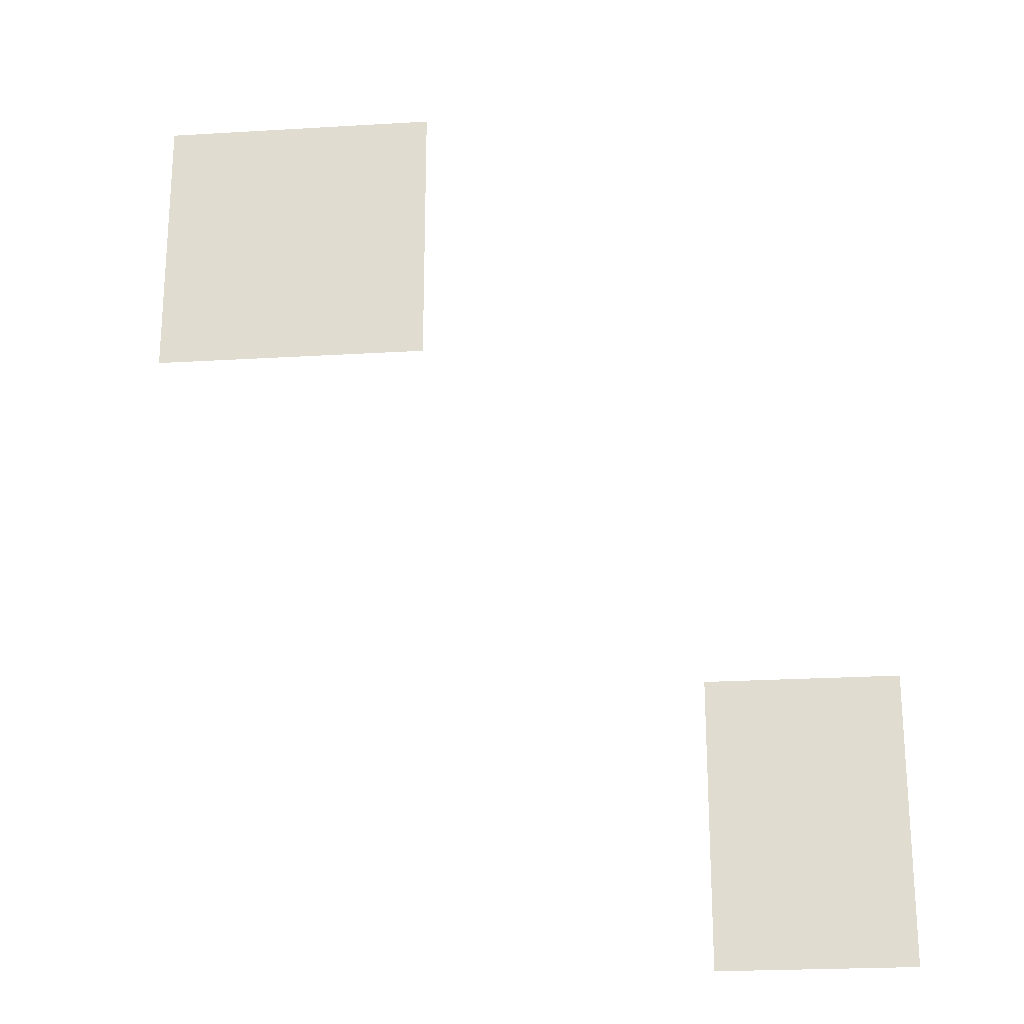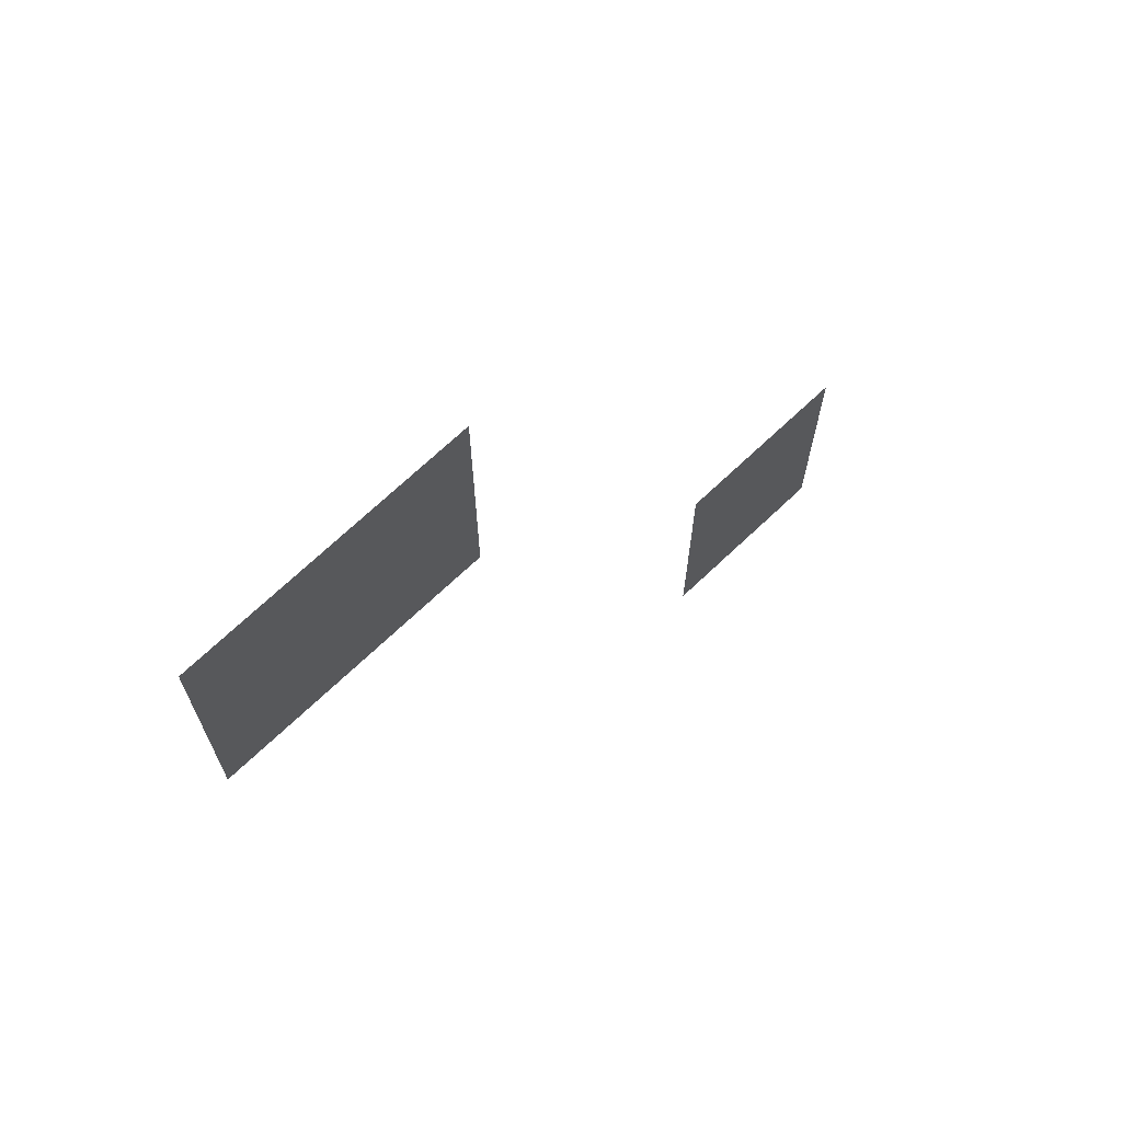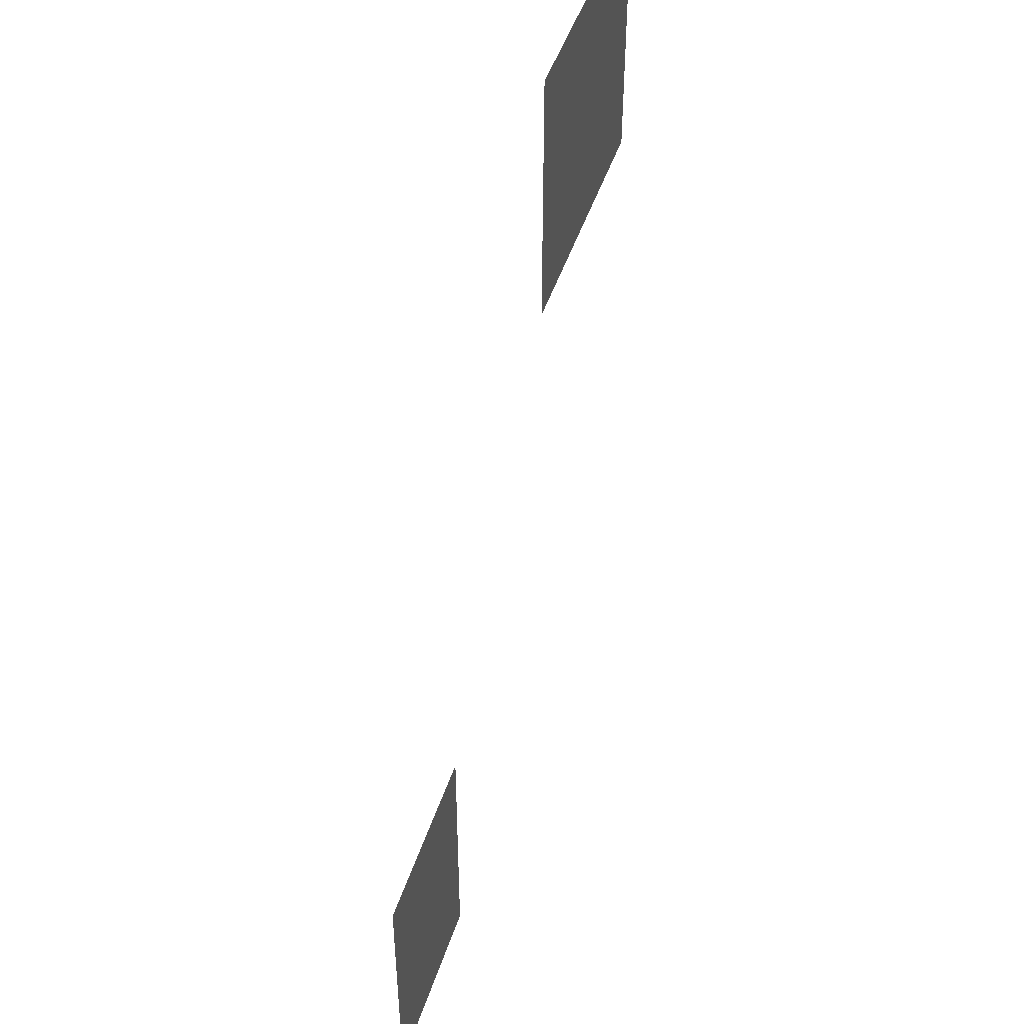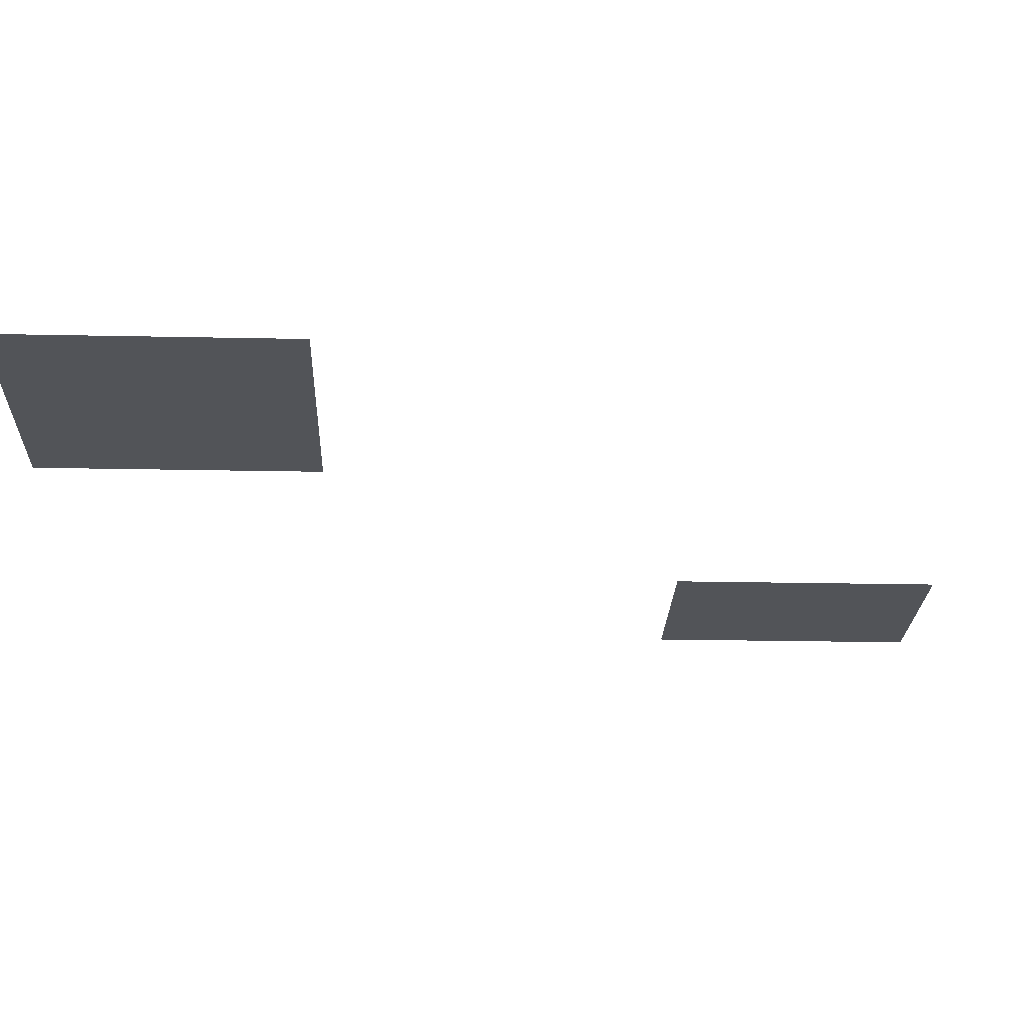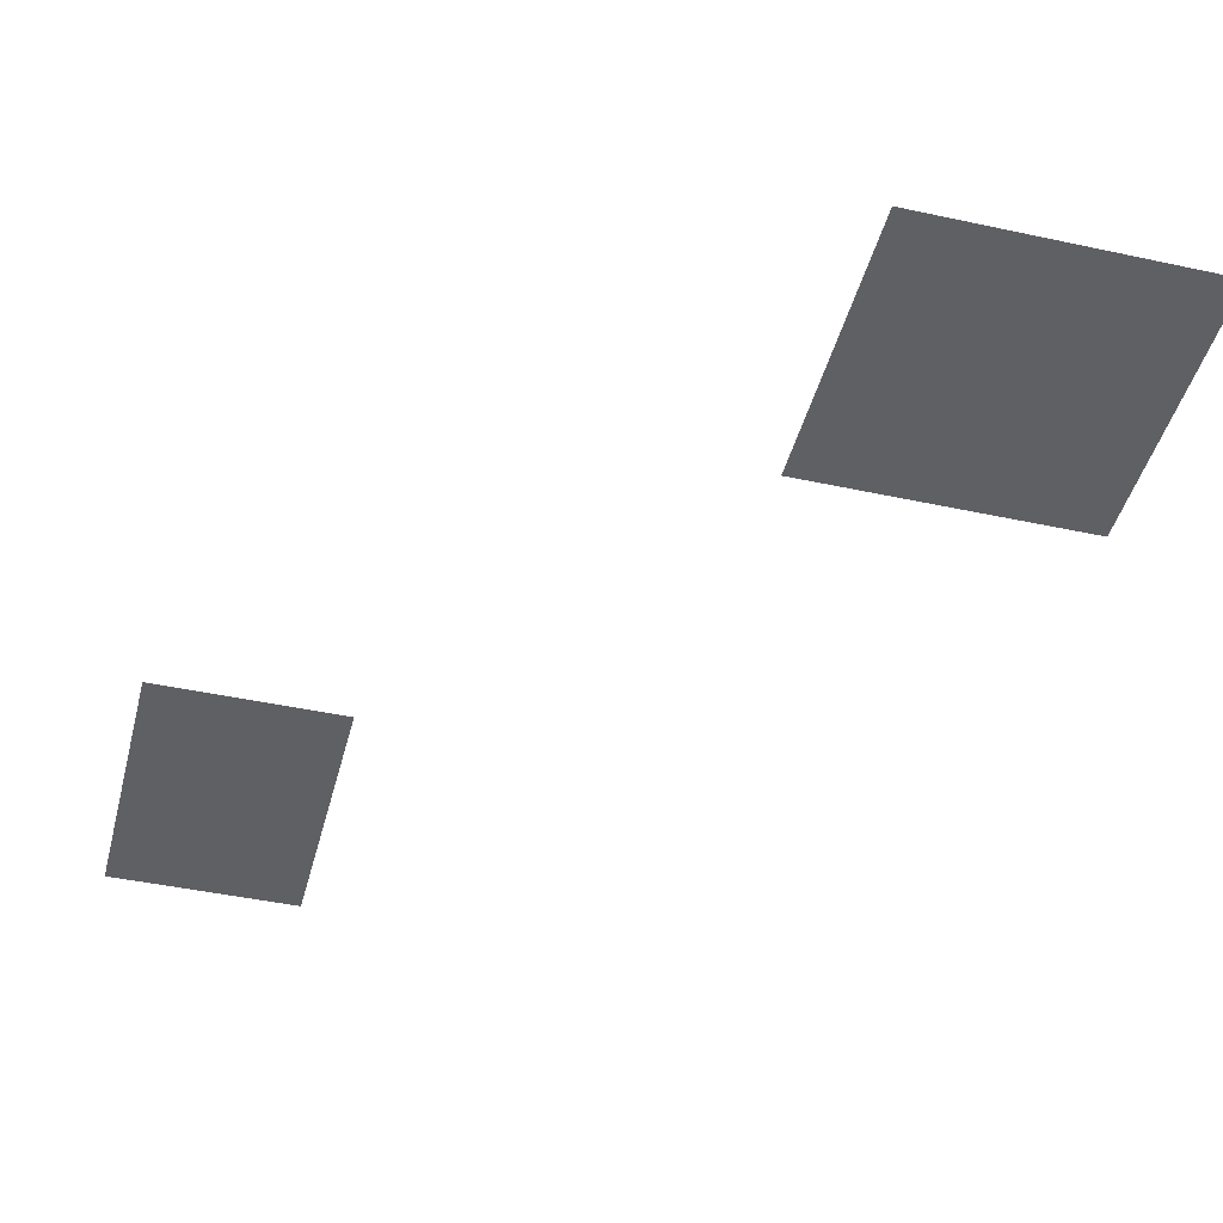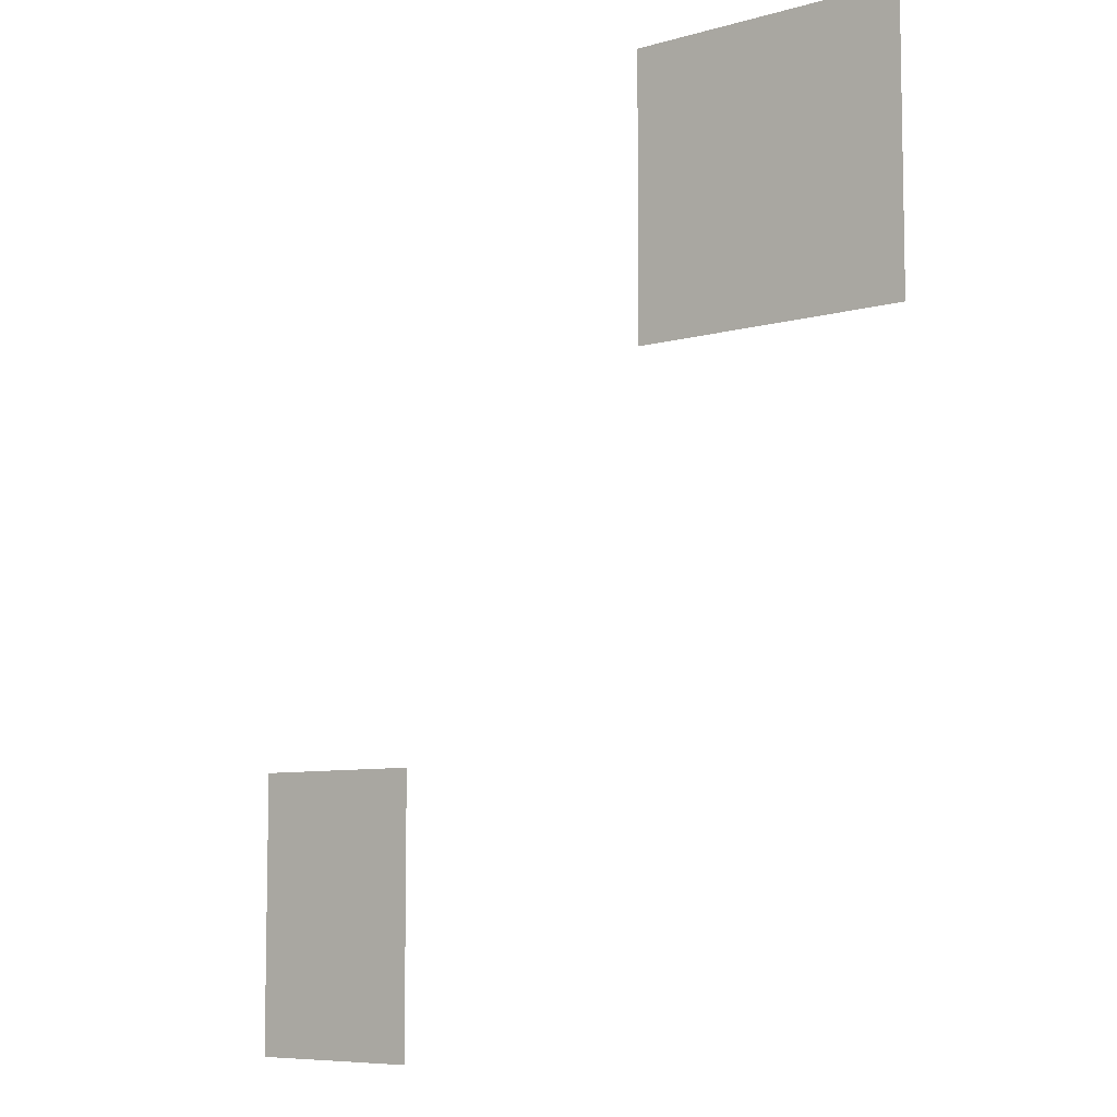
<metadata>
{"format":"obj","ext":"obj","renderer":"f3d","projection":"perspective","resolution":1024,"background":"white","views":[{"elev":-23.2,"azim":5.8,"up":"+Y"},{"elev":70.0,"azim":-43.5,"up":"+Y"},{"elev":47.7,"azim":107.9,"up":"+Y"},{"elev":-23.0,"azim":-92.0,"up":"+Z"},{"elev":-43.8,"azim":165.7,"up":"+Z"},{"elev":-7.5,"azim":-141.2,"up":"+Y"}]}
</metadata>
<code>
v -12 -4 0
v -13 -4 0
v -13 -3 0
v -12 -3 0
v -13 -4 0
v -14 -4 0
v -14 -3 0
v -13 -3 0
v -14 -4 0
v -15 -4 0
v -15 -3 0
v -14 -3 0
v -12 -5 0
v -13 -5 0
v -13 -4 0
v -12 -4 0
v -13 -5 0
v -14 -5 0
v -14 -4 0
v -13 -4 0
v -14 -5 0
v -15 -5 0
v -15 -4 0
v -14 -4 0
v -12 -6 0
v -13 -6 0
v -13 -5 0
v -12 -5 0
v -13 -6 0
v -14 -6 0
v -14 -5 0
v -13 -5 0
v -14 -6 0
v -15 -6 0
v -15 -5 0
v -14 -5 0
v -7 -11 0
v -8 -11 0
v -8 -10 0
v -7 -10 0
v -8 -11 0
v -9 -11 0
v -9 -10 0
v -8 -10 0
v -7 -12 0
v -8 -12 0
v -8 -11 0
v -7 -11 0
v -8 -12 0
v -9 -12 0
v -9 -11 0
v -8 -11 0
v -7 -13 0
v -8 -13 0
v -8 -12 0
v -7 -12 0
v -8 -13 0
v -9 -13 0
v -9 -12 0
v -8 -12 0
g Bosque_mesh_0019
f 1 2 3 4
f 5 6 7 8
f 9 10 11 12
f 13 14 15 16
f 17 18 19 20
f 21 22 23 24
f 25 26 27 28
f 29 30 31 32
f 33 34 35 36
f 37 38 39 40
f 41 42 43 44
f 45 46 47 48
f 49 50 51 52
f 53 54 55 56
f 57 58 59 60

</code>
